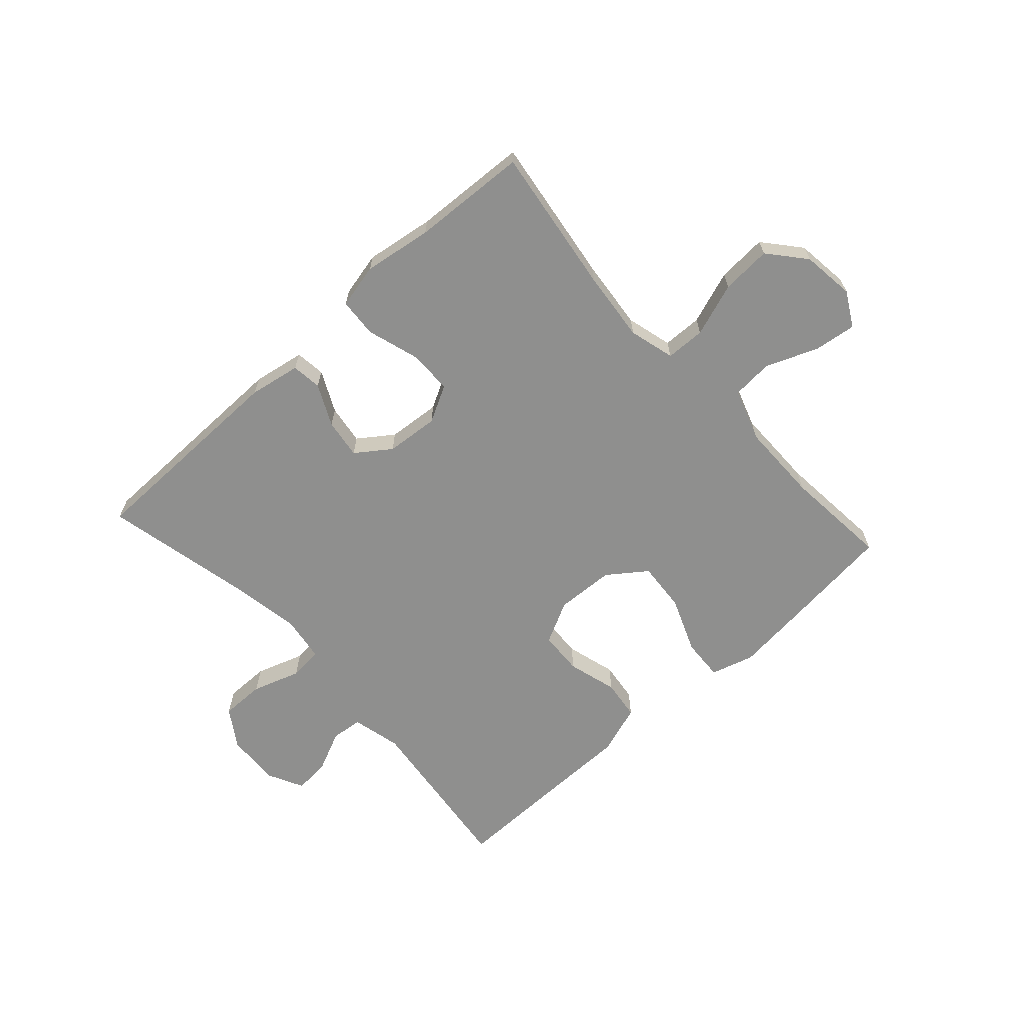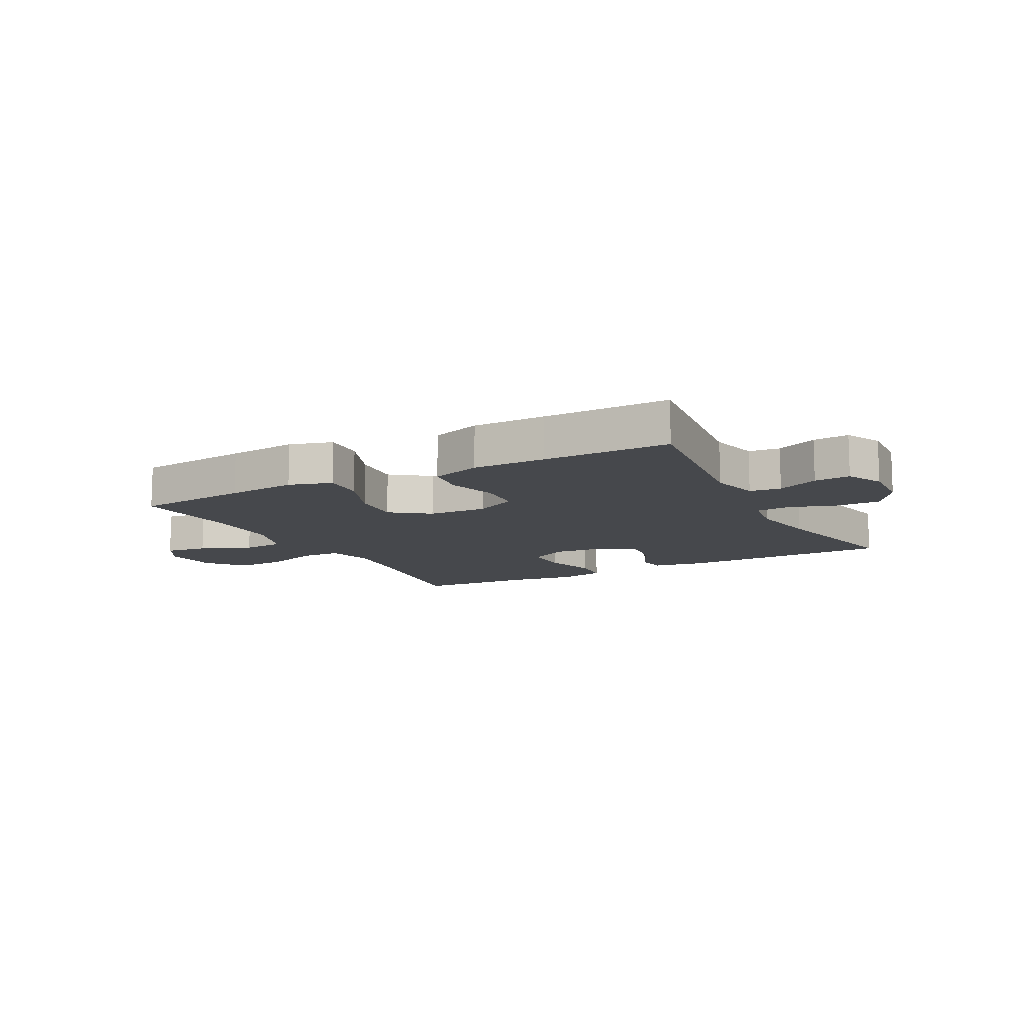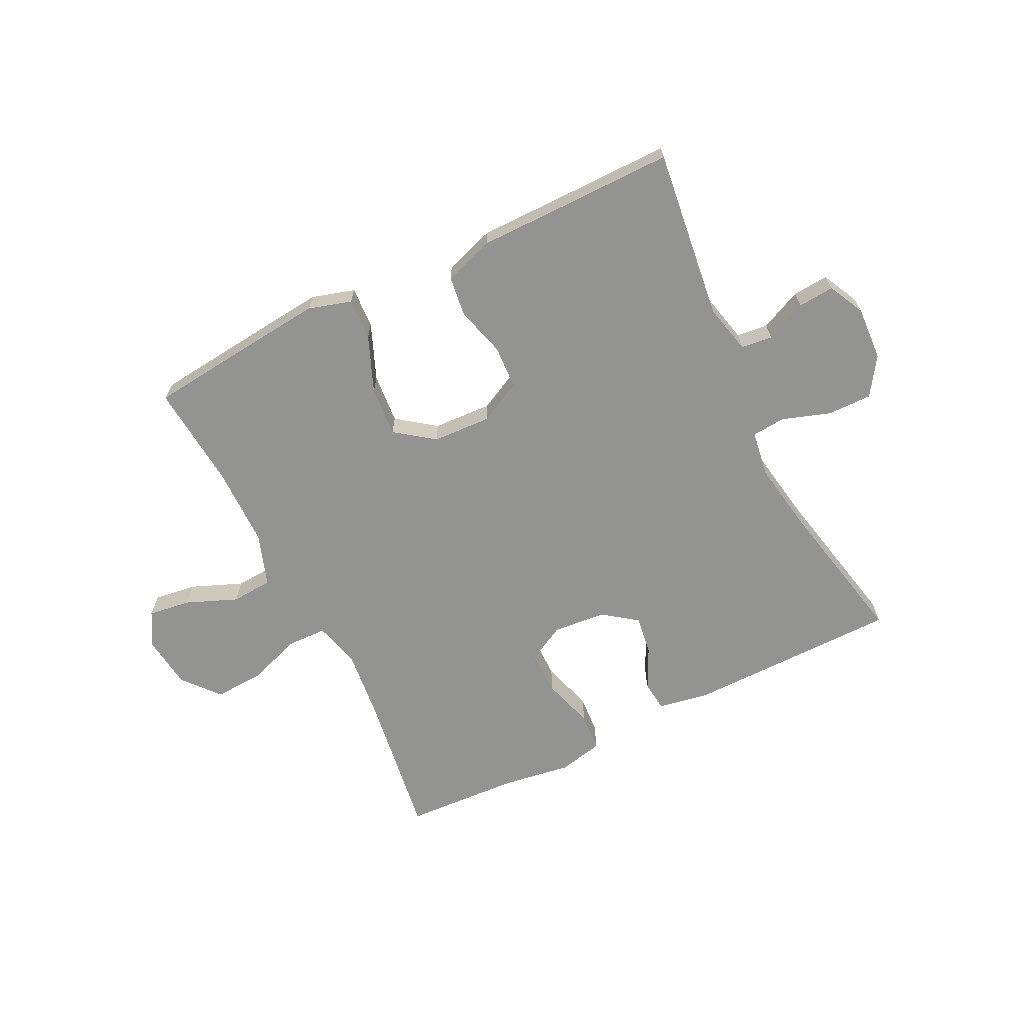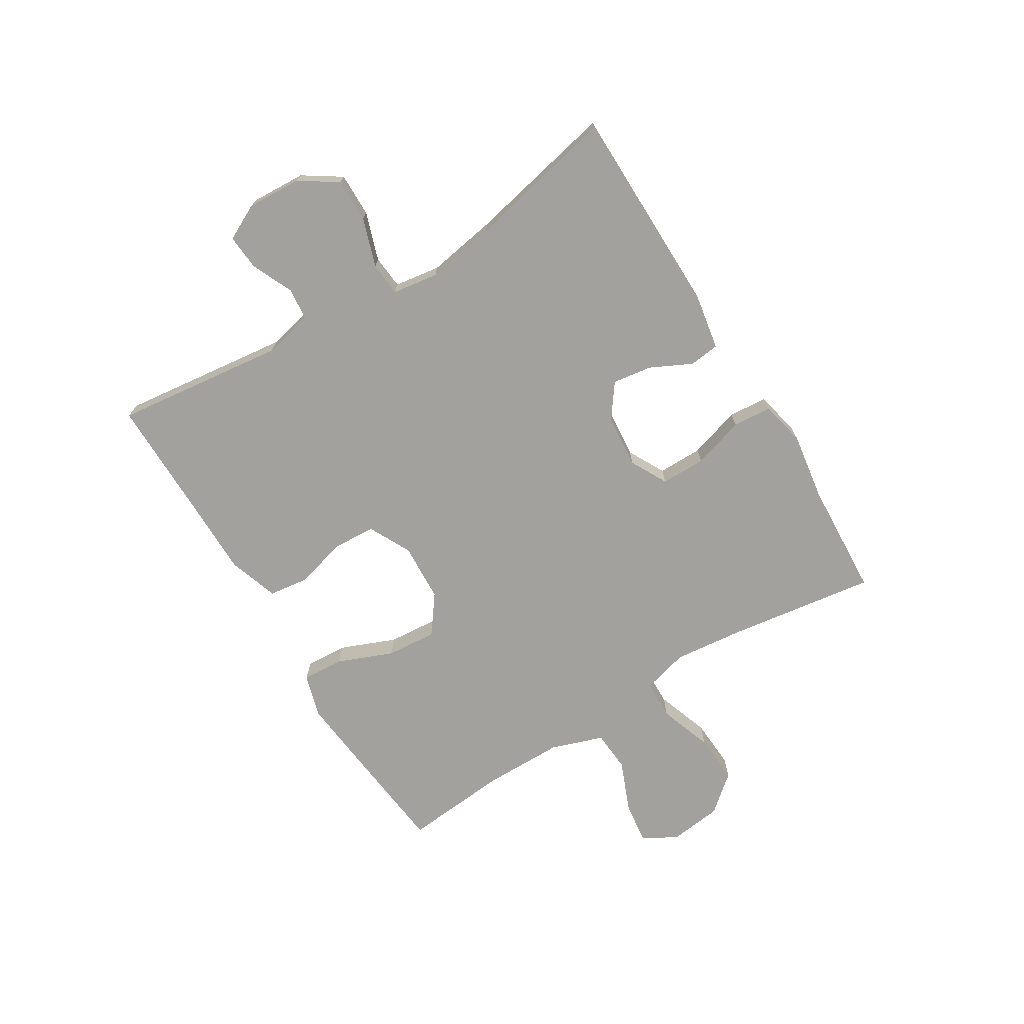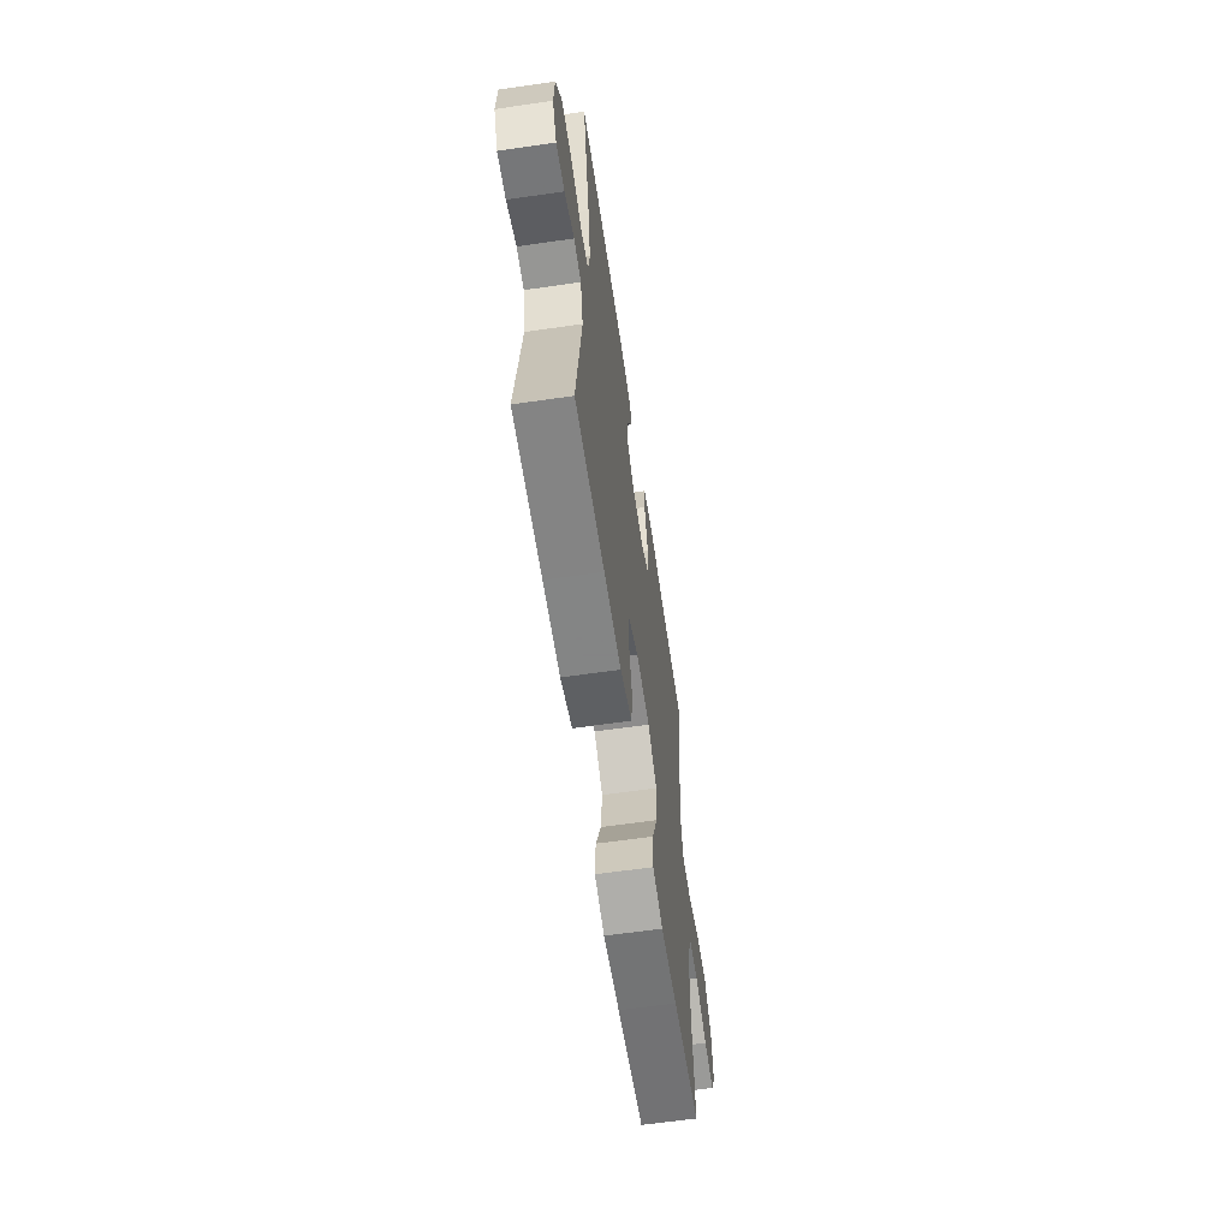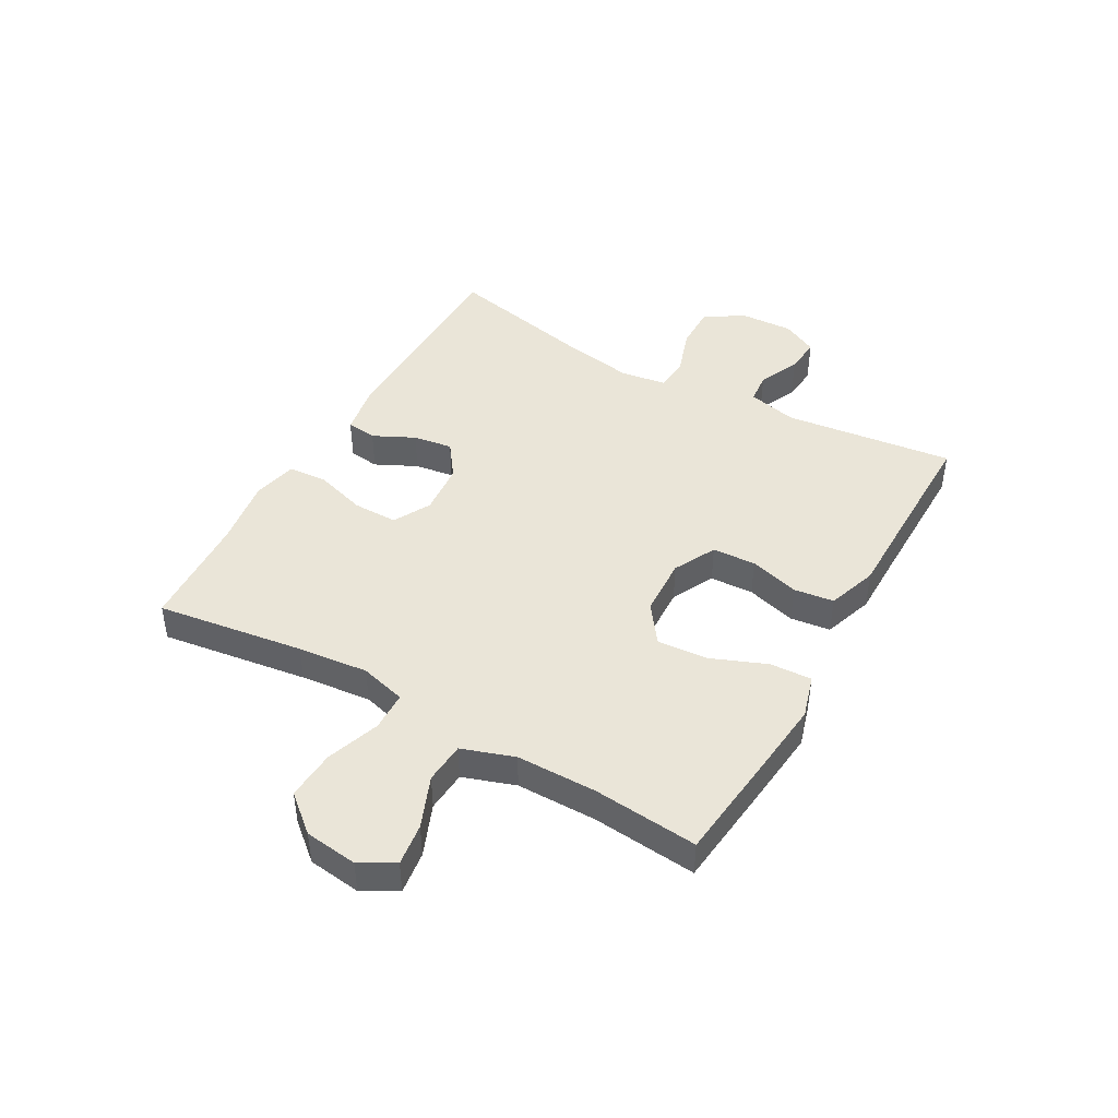
<metadata>
{"format":"obj","ext":"obj","renderer":"f3d","projection":"perspective","resolution":1024,"background":"white","views":[{"elev":-65.3,"azim":42.4,"up":"+Y"},{"elev":-11.5,"azim":-152.0,"up":"+Y"},{"elev":-66.6,"azim":-153.7,"up":"+Y"},{"elev":-72.0,"azim":-58.4,"up":"+Y"},{"elev":-61.6,"azim":-81.6,"up":"+Z"},{"elev":44.5,"azim":119.6,"up":"+Y"}]}
</metadata>
<code>
v -0.5 0.07 0.5
v -0.135 0.07 0.503
v -0.046 0.07 0.487
v -0.04 0.07 0.435
v -0.075 0.07 0.364
v -0.085 0.07 0.296
v -0.026 0.07 0.253
v 0.065 0.07 0.245
v 0.129 0.07 0.279
v 0.129 0.07 0.356
v 0.102 0.07 0.445
v 0.107 0.07 0.512
v 0.184 0.07 0.529
v 0.302 0.07 0.511
v 0.5 0.07 0.5
v 0.463 0.07 0.246
v 0.45 0.07 0.125
v 0.471 0.07 0.046
v 0.539 0.07 0.044
v 0.631 0.07 0.076
v 0.717 0.07 0.081
v 0.77 0.07 0.018
v 0.781 0.07 -0.073
v 0.748 0.07 -0.132
v 0.675 0.07 -0.122
v 0.587 0.07 -0.086
v 0.516 0.07 -0.091
v 0.485 0.07 -0.181
v 0.484 0.07 -0.319
v 0.5 0.07 -0.5
v 0.303 0.07 -0.521
v 0.183 0.07 -0.533
v 0.109 0.07 -0.511
v 0.113 0.07 -0.439
v 0.152 0.07 -0.343
v 0.159 0.07 -0.257
v 0.093 0.07 -0.208
v -0.008 0.07 -0.203
v -0.081 0.07 -0.24
v -0.085 0.07 -0.315
v -0.061 0.07 -0.401
v -0.07 0.07 -0.47
v -0.156 0.07 -0.499
v -0.283 0.07 -0.499
v -0.5 0.07 -0.5
v -0.464 0.07 -0.207
v -0.484 0.07 -0.122
v -0.538 0.07 -0.116
v -0.609 0.07 -0.148
v -0.671 0.07 -0.153
v -0.702 0.07 -0.091
v -0.697 0.07 0.002
v -0.654 0.07 0.067
v -0.578 0.07 0.066
v -0.495 0.07 0.038
v -0.437 0.07 0.043
v -0.425 0.07 0.122
v -0.445 0.07 0.242
v -0.5 0 0.5
v -0.135 0 0.503
v -0.046 0 0.487
v -0.04 0 0.435
v -0.075 0 0.364
v -0.085 0 0.296
v -0.026 0 0.253
v 0.065 0 0.245
v 0.129 0 0.279
v 0.129 0 0.356
v 0.102 0 0.445
v 0.107 0 0.512
v 0.184 0 0.529
v 0.302 0 0.511
v 0.5 0 0.5
v 0.463 0 0.246
v 0.45 0 0.125
v 0.471 0 0.046
v 0.539 0 0.044
v 0.631 0 0.076
v 0.717 0 0.081
v 0.77 0 0.018
v 0.781 0 -0.073
v 0.748 0 -0.132
v 0.675 0 -0.122
v 0.587 0 -0.086
v 0.516 0 -0.091
v 0.485 0 -0.181
v 0.484 0 -0.319
v 0.5 0 -0.5
v 0.303 0 -0.521
v 0.183 0 -0.533
v 0.109 0 -0.511
v 0.113 0 -0.439
v 0.152 0 -0.343
v 0.159 0 -0.257
v 0.093 0 -0.208
v -0.008 0 -0.203
v -0.081 0 -0.24
v -0.085 0 -0.315
v -0.061 0 -0.401
v -0.07 0 -0.47
v -0.156 0 -0.499
v -0.283 0 -0.499
v -0.5 0 -0.5
v -0.464 0 -0.207
v -0.484 0 -0.122
v -0.538 0 -0.116
v -0.609 0 -0.148
v -0.671 0 -0.153
v -0.702 0 -0.091
v -0.697 0 0.002
v -0.654 0 0.067
v -0.578 0 0.066
v -0.495 0 0.038
v -0.437 0 0.043
v -0.425 0 0.122
v -0.445 0 0.242
f 53 54 55
f 52 53 55
f 51 52 55
f 50 51 55
f 49 50 55
f 48 49 55
f 47 48 55 56
f 46 47 56
f 44 45 46
f 46 56 57
f 44 46 57
f 43 44 57
f 42 43 57
f 41 42 57
f 40 41 57
f 33 34 35
f 32 33 35
f 31 32 35
f 30 31 35
f 29 30 35
f 28 29 35 36
f 27 28 36 37
f 24 25 26
f 23 24 26
f 22 23 26
f 21 22 26
f 20 21 26
f 19 20 26
f 18 19 26 27
f 14 15 16
f 14 16 17
f 13 14 17
f 12 13 17
f 11 12 17
f 10 11 17
f 9 10 17 18
f 3 4 5
f 2 3 5
f 1 2 5
f 58 1 5
f 58 5 6
f 57 58 6
f 40 57 6
f 39 40 6
f 38 39 6 7
f 27 37 38
f 18 27 38
f 9 18 38
f 8 9 38
f 7 8 38
f 113 112 111
f 113 111 110
f 113 110 109
f 113 109 108
f 113 108 107
f 113 107 106
f 114 113 106 105
f 114 105 104
f 104 103 102
f 115 114 104
f 115 104 102
f 115 102 101
f 115 101 100
f 115 100 99
f 115 99 98
f 93 92 91
f 93 91 90
f 93 90 89
f 93 89 88
f 93 88 87
f 94 93 87 86
f 95 94 86 85
f 84 83 82
f 84 82 81
f 84 81 80
f 84 80 79
f 84 79 78
f 84 78 77
f 85 84 77 76
f 74 73 72
f 75 74 72
f 75 72 71
f 75 71 70
f 75 70 69
f 75 69 68
f 76 75 68 67
f 63 62 61
f 63 61 60
f 63 60 59
f 63 59 116
f 64 63 116
f 64 116 115
f 64 115 98
f 64 98 97
f 65 64 97 96
f 96 95 85
f 96 85 76
f 96 76 67
f 96 67 66
f 96 66 65
f 1 59 60 2
f 2 60 61 3
f 3 61 62 4
f 4 62 63 5
f 5 63 64 6
f 6 64 65 7
f 7 65 66 8
f 8 66 67 9
f 9 67 68 10
f 10 68 69 11
f 11 69 70 12
f 12 70 71 13
f 13 71 72 14
f 14 72 73 15
f 15 73 74 16
f 16 74 75 17
f 17 75 76 18
f 18 76 77 19
f 19 77 78 20
f 20 78 79 21
f 21 79 80 22
f 22 80 81 23
f 23 81 82 24
f 24 82 83 25
f 25 83 84 26
f 26 84 85 27
f 27 85 86 28
f 28 86 87 29
f 29 87 88 30
f 30 88 89 31
f 31 89 90 32
f 32 90 91 33
f 33 91 92 34
f 34 92 93 35
f 35 93 94 36
f 36 94 95 37
f 37 95 96 38
f 38 96 97 39
f 39 97 98 40
f 40 98 99 41
f 41 99 100 42
f 42 100 101 43
f 43 101 102 44
f 44 102 103 45
f 45 103 104 46
f 46 104 105 47
f 47 105 106 48
f 48 106 107 49
f 49 107 108 50
f 50 108 109 51
f 51 109 110 52
f 52 110 111 53
f 53 111 112 54
f 54 112 113 55
f 55 113 114 56
f 56 114 115 57
f 57 115 116 58
f 58 116 59 1

</code>
